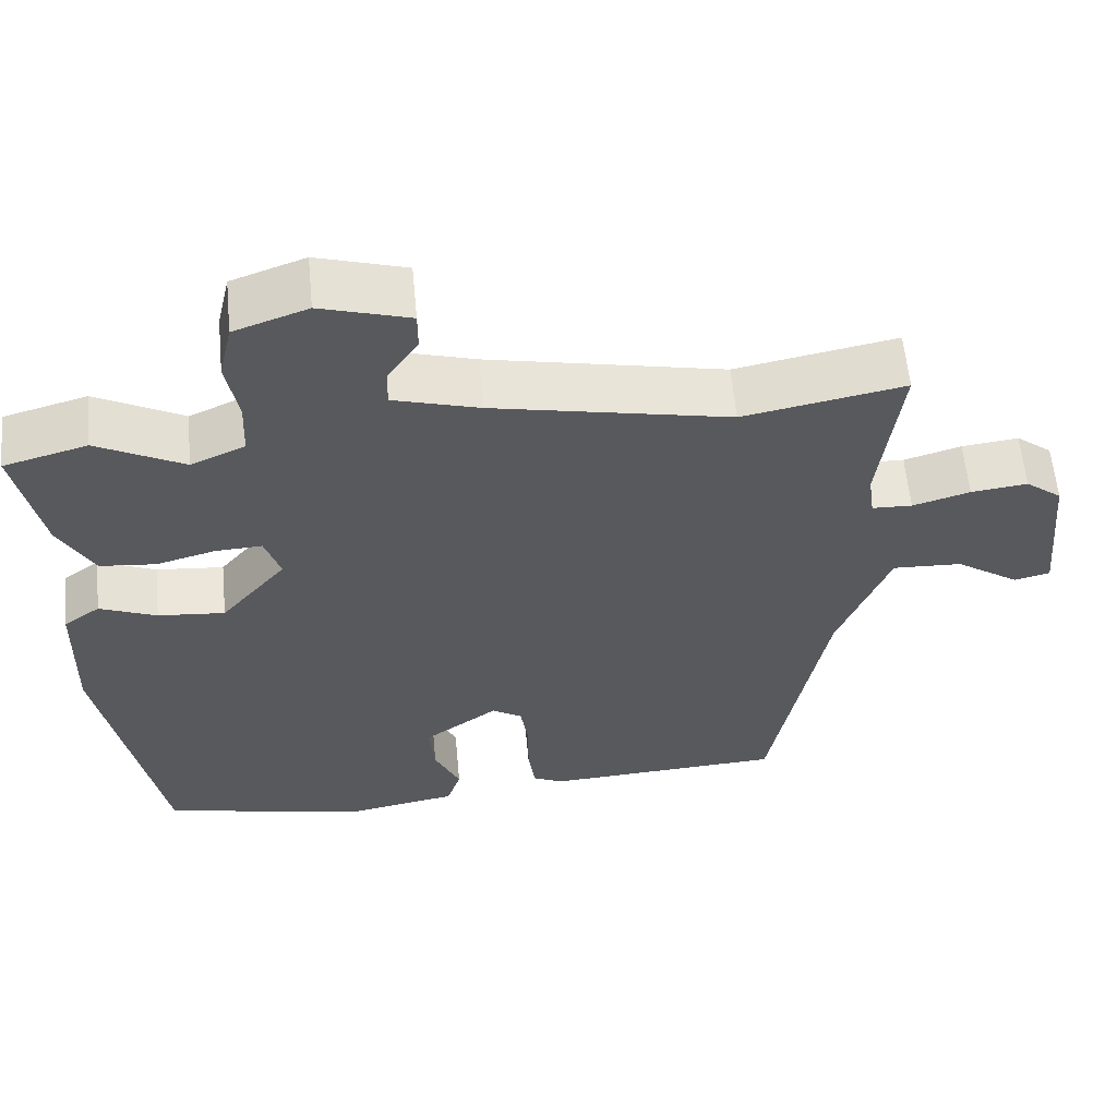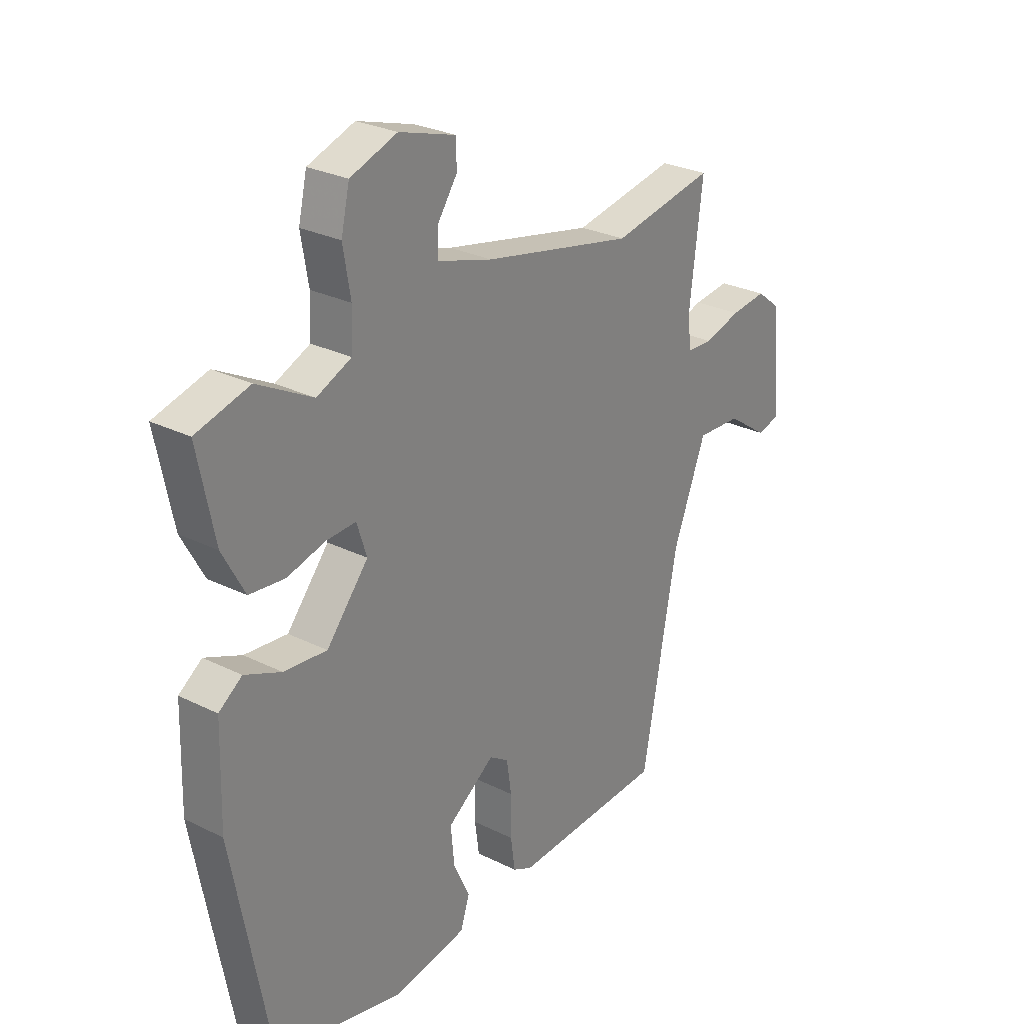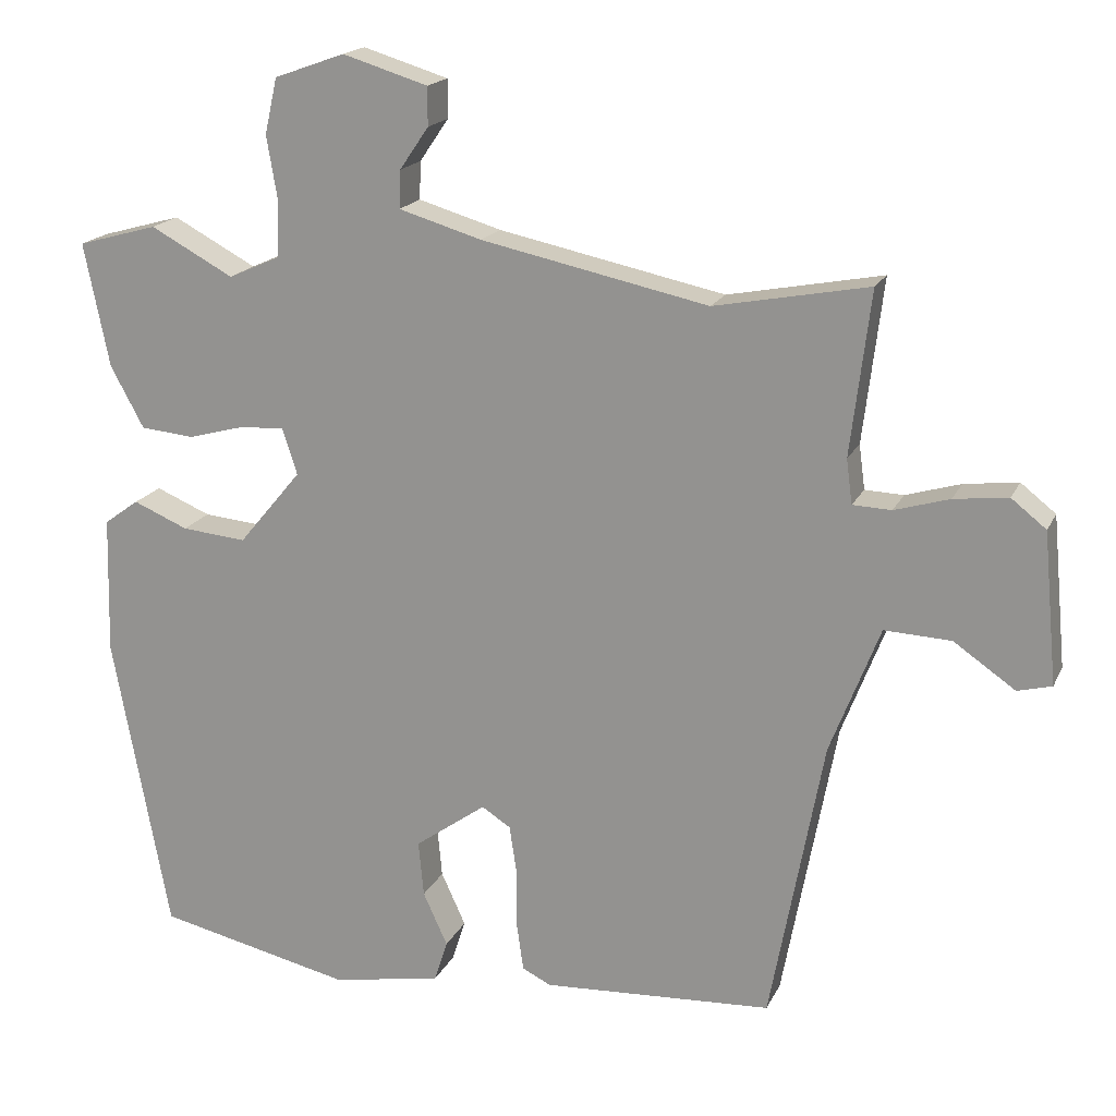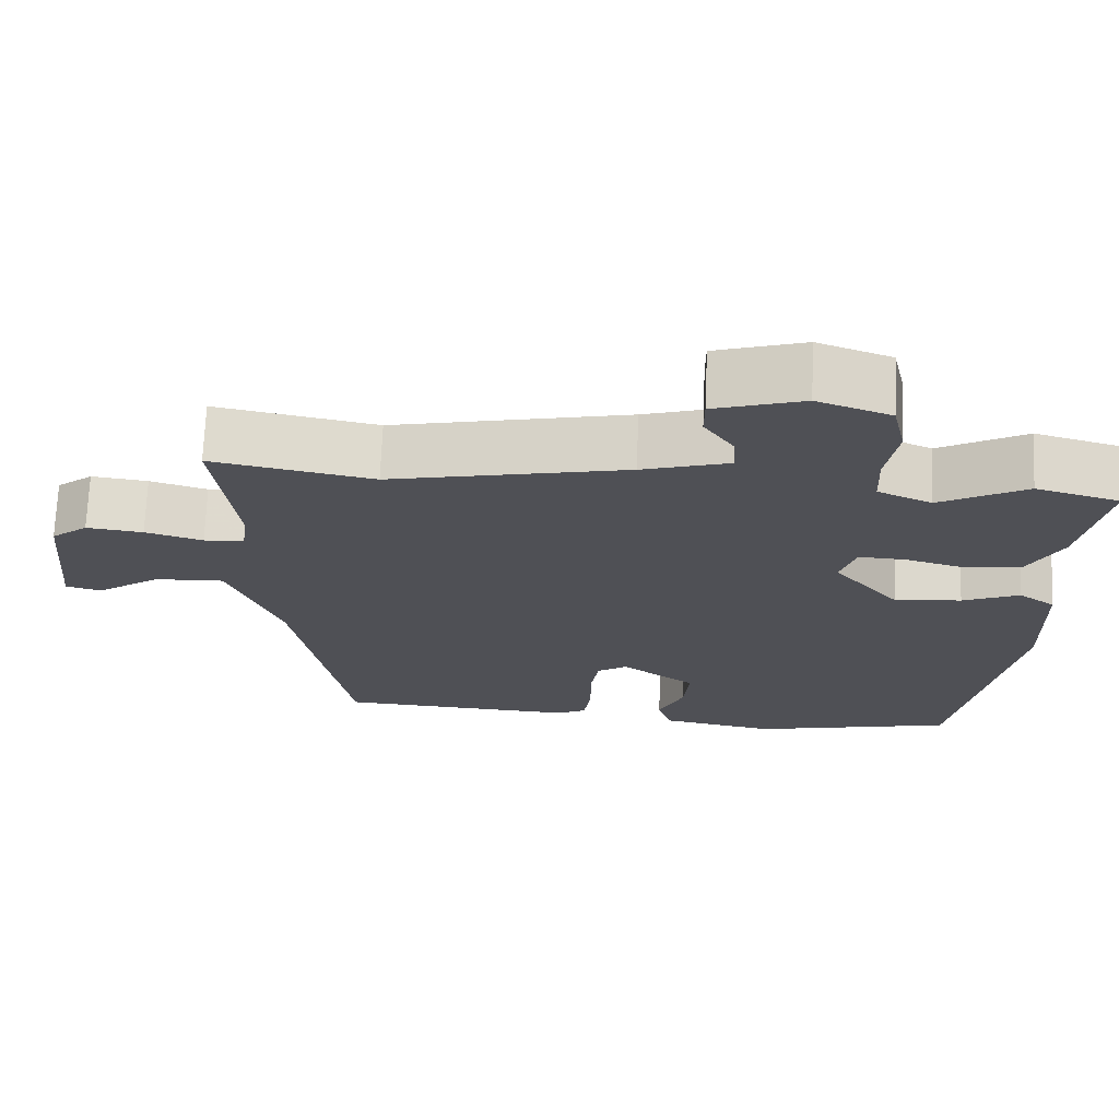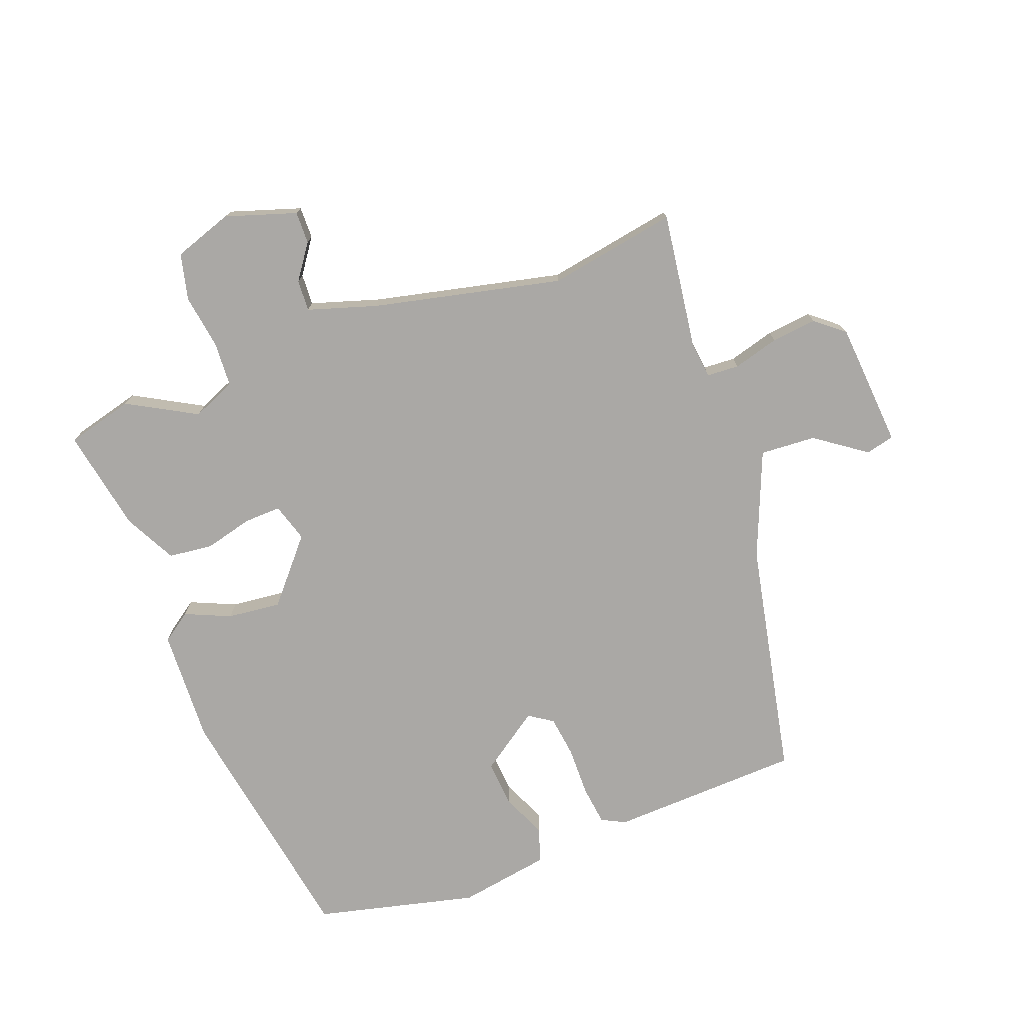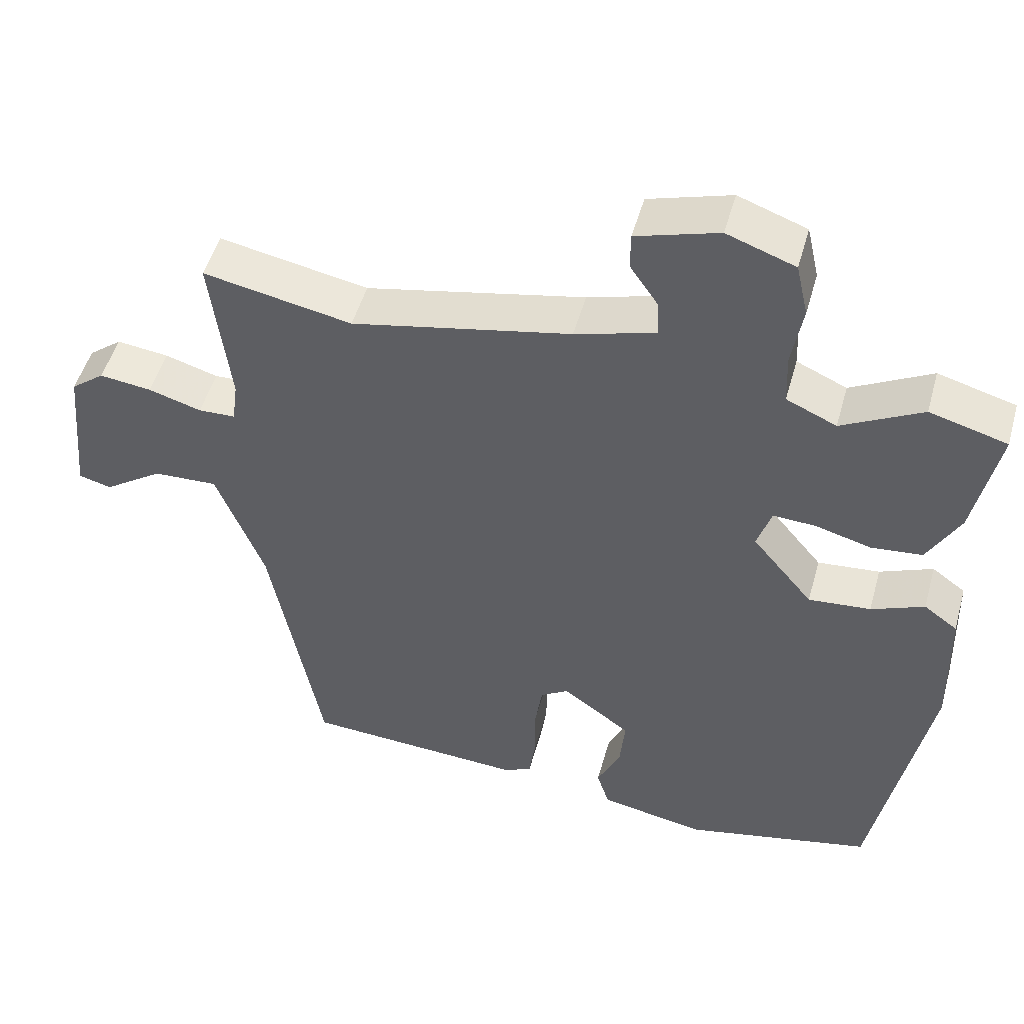
<metadata>
{"format":"obj","ext":"obj","renderer":"f3d","projection":"perspective","resolution":1024,"background":"white","views":[{"elev":59.8,"azim":-5.4,"up":"+Z"},{"elev":27.4,"azim":-52.5,"up":"+Z"},{"elev":18.0,"azim":19.1,"up":"+Z"},{"elev":70.7,"azim":-177.7,"up":"+Z"},{"elev":-75.1,"azim":19.7,"up":"+Y"},{"elev":49.9,"azim":-164.5,"up":"+Z"}]}
</metadata>
<code>
v -0.522 0.07 0.494
v -0.414 0.07 0.524
v -0.302 0.07 0.464
v -0.232 0.07 0.495
v -0.229 0.07 0.568
v -0.244 0.07 0.656
v -0.227 0.07 0.731
v -0.132 0.07 0.765
v -0.017 0.07 0.73
v -0.017 0.07 0.678
v -0.056 0.07 0.621
v -0.058 0.07 0.57
v 0.054 0.07 0.537
v 0.36 0.07 0.473
v 0.568 0.07 0.513
v 0.541 0.07 0.292
v 0.549 0.07 0.232
v 0.601 0.07 0.23
v 0.675 0.07 0.252
v 0.748 0.07 0.261
v 0.795 0.07 0.224
v 0.814 0.07 0.021
v 0.768 0.07 0.009
v 0.685 0.07 0.066
v 0.595 0.07 0.07
v 0.528 0.07 -0.102
v 0.456 0.07 -0.487
v 0.146 0.07 -0.504
v 0.107 0.07 -0.485
v 0.098 0.07 -0.421
v 0.098 0.07 -0.341
v 0.088 0.07 -0.275
v 0.049 0.07 -0.25
v -0.047 0.07 -0.319
v -0.04 0.07 -0.394
v -0.007 0.07 -0.466
v -0.025 0.07 -0.522
v -0.173 0.07 -0.549
v -0.436 0.07 -0.49
v -0.512 0.07 -0.084
v -0.507 0.07 0.102
v -0.46 0.07 0.136
v -0.386 0.07 0.105
v -0.299 0.07 0.097
v -0.214 0.07 0.199
v -0.234 0.07 0.261
v -0.294 0.07 0.258
v -0.371 0.07 0.237
v -0.443 0.07 0.244
v -0.488 0.07 0.327
v -0.522 0 0.494
v -0.414 0 0.524
v -0.302 0 0.464
v -0.232 0 0.495
v -0.229 0 0.568
v -0.244 0 0.656
v -0.227 0 0.731
v -0.132 0 0.765
v -0.017 0 0.73
v -0.017 0 0.678
v -0.056 0 0.621
v -0.058 0 0.57
v 0.054 0 0.537
v 0.36 0 0.473
v 0.568 0 0.513
v 0.541 0 0.292
v 0.549 0 0.232
v 0.601 0 0.23
v 0.675 0 0.252
v 0.748 0 0.261
v 0.795 0 0.224
v 0.814 0 0.021
v 0.768 0 0.009
v 0.685 0 0.066
v 0.595 0 0.07
v 0.528 0 -0.102
v 0.456 0 -0.487
v 0.146 0 -0.504
v 0.107 0 -0.485
v 0.098 0 -0.421
v 0.098 0 -0.341
v 0.088 0 -0.275
v 0.049 0 -0.25
v -0.047 0 -0.319
v -0.04 0 -0.394
v -0.007 0 -0.466
v -0.025 0 -0.522
v -0.173 0 -0.549
v -0.436 0 -0.49
v -0.512 0 -0.084
v -0.507 0 0.102
v -0.46 0 0.136
v -0.386 0 0.105
v -0.299 0 0.097
v -0.214 0 0.199
v -0.234 0 0.261
v -0.294 0 0.258
v -0.371 0 0.237
v -0.443 0 0.244
v -0.488 0 0.327
f 1 2 3
f 50 1 3
f 49 50 3
f 48 49 3
f 47 48 3
f 46 47 3 4
f 45 46 4 5
f 41 42 43
f 40 41 43
f 39 40 43
f 38 39 43
f 37 38 43
f 36 37 43
f 35 36 43
f 34 35 43 44
f 33 34 44 45
f 29 30 31
f 28 29 31
f 27 28 31
f 26 27 31
f 25 26 31 32
f 22 23 24
f 21 22 24
f 20 21 24
f 19 20 24
f 18 19 24
f 17 18 24 25
f 14 15 16
f 13 14 16 17
f 33 45 5
f 32 33 5
f 25 32 5
f 17 25 5
f 13 17 5
f 12 13 5
f 6 7 8
f 5 6 8
f 12 5 8
f 11 12 8
f 8 9 10 11
f 53 52 51
f 53 51 100
f 53 100 99
f 53 99 98
f 53 98 97
f 54 53 97 96
f 55 54 96 95
f 93 92 91
f 93 91 90
f 93 90 89
f 93 89 88
f 93 88 87
f 93 87 86
f 93 86 85
f 94 93 85 84
f 95 94 84 83
f 81 80 79
f 81 79 78
f 81 78 77
f 81 77 76
f 82 81 76 75
f 74 73 72
f 74 72 71
f 74 71 70
f 74 70 69
f 74 69 68
f 75 74 68 67
f 66 65 64
f 67 66 64 63
f 55 95 83
f 55 83 82
f 55 82 75
f 55 75 67
f 55 67 63
f 55 63 62
f 58 57 56
f 58 56 55
f 58 55 62
f 58 62 61
f 61 60 59 58
f 1 51 52 2
f 2 52 53 3
f 3 53 54 4
f 4 54 55 5
f 5 55 56 6
f 6 56 57 7
f 7 57 58 8
f 8 58 59 9
f 9 59 60 10
f 10 60 61 11
f 11 61 62 12
f 12 62 63 13
f 13 63 64 14
f 14 64 65 15
f 15 65 66 16
f 16 66 67 17
f 17 67 68 18
f 18 68 69 19
f 19 69 70 20
f 20 70 71 21
f 21 71 72 22
f 22 72 73 23
f 23 73 74 24
f 24 74 75 25
f 25 75 76 26
f 26 76 77 27
f 27 77 78 28
f 28 78 79 29
f 29 79 80 30
f 30 80 81 31
f 31 81 82 32
f 32 82 83 33
f 33 83 84 34
f 34 84 85 35
f 35 85 86 36
f 36 86 87 37
f 37 87 88 38
f 38 88 89 39
f 39 89 90 40
f 40 90 91 41
f 41 91 92 42
f 42 92 93 43
f 43 93 94 44
f 44 94 95 45
f 45 95 96 46
f 46 96 97 47
f 47 97 98 48
f 48 98 99 49
f 49 99 100 50
f 50 100 51 1

</code>
